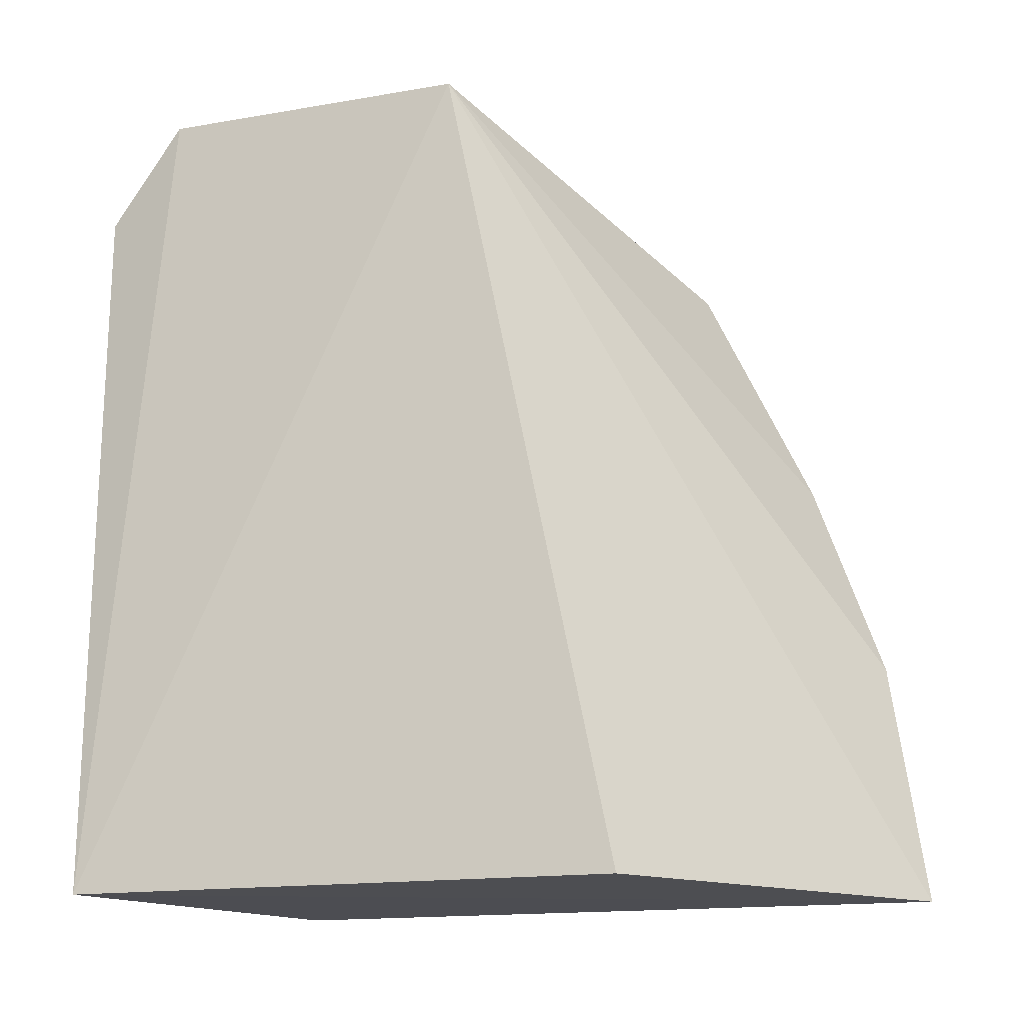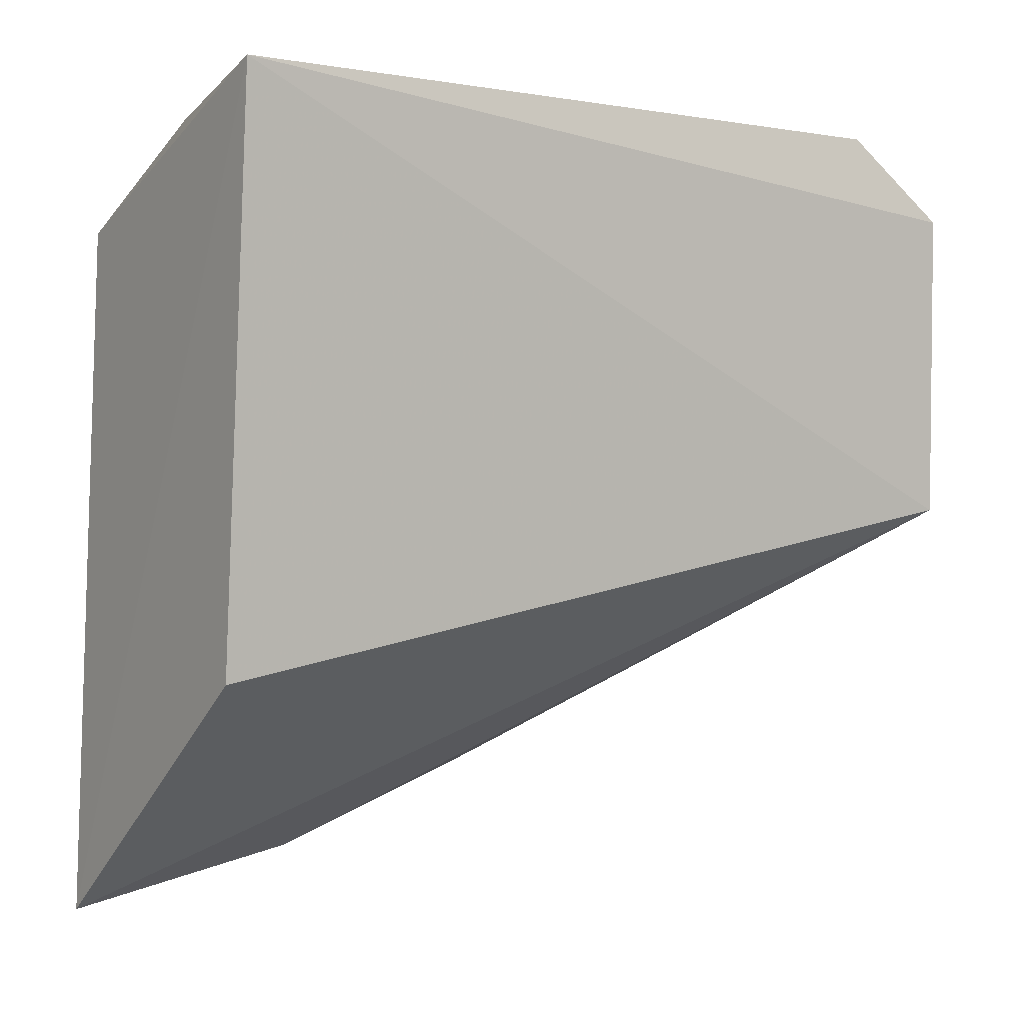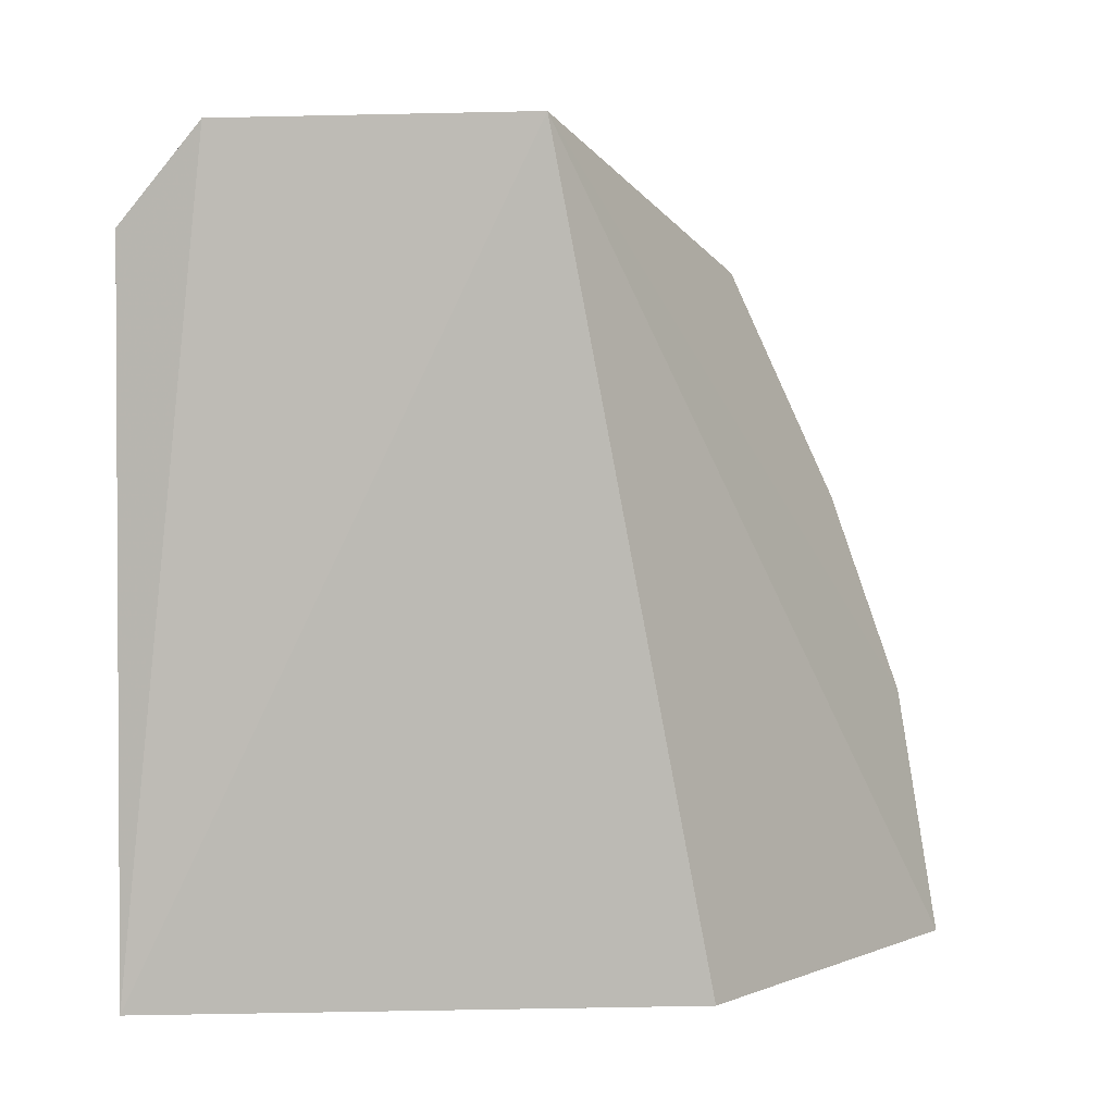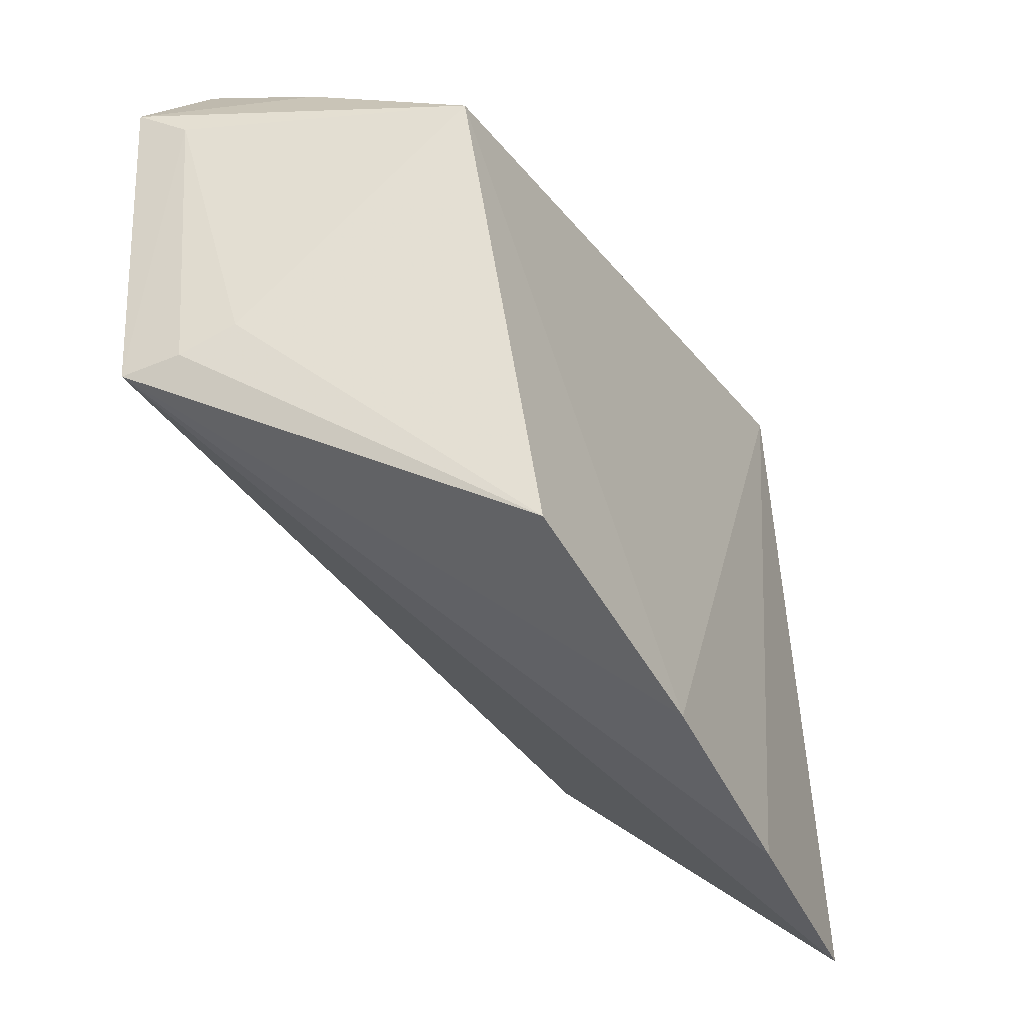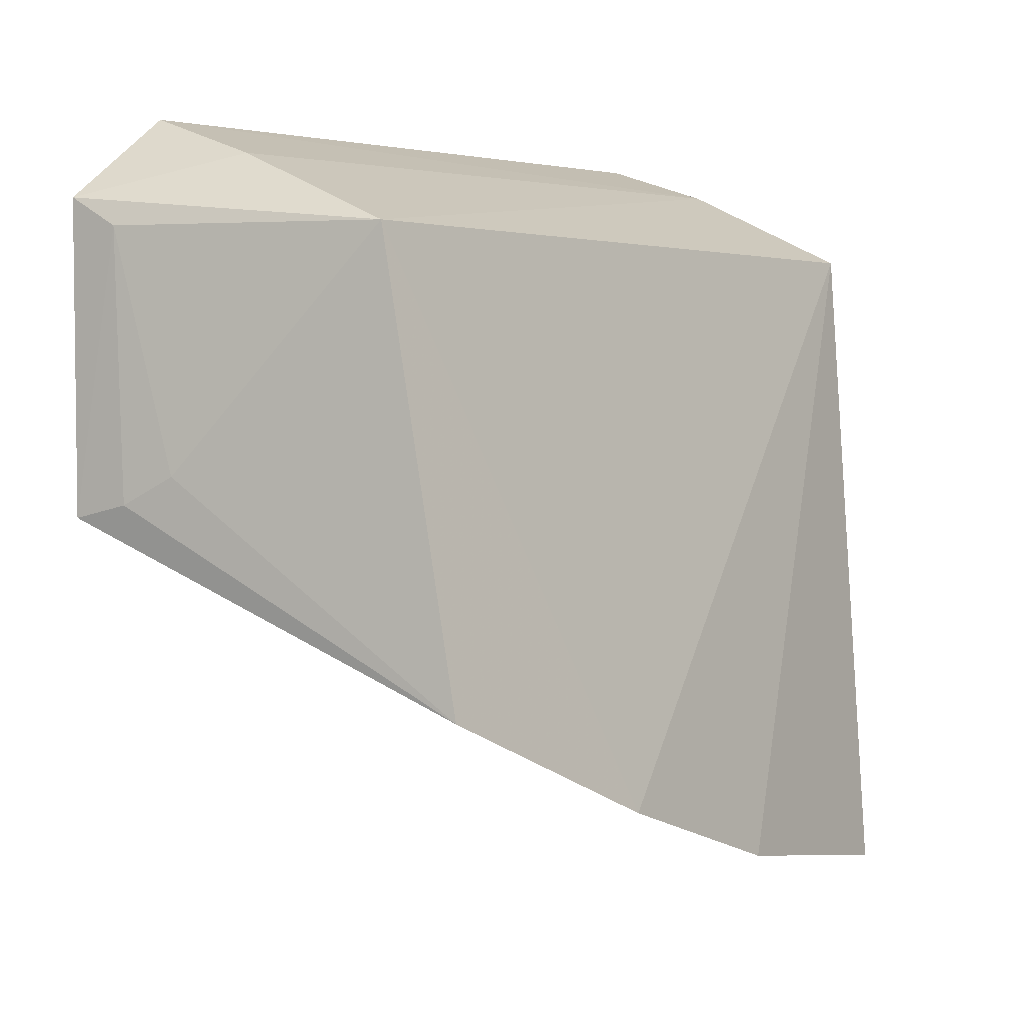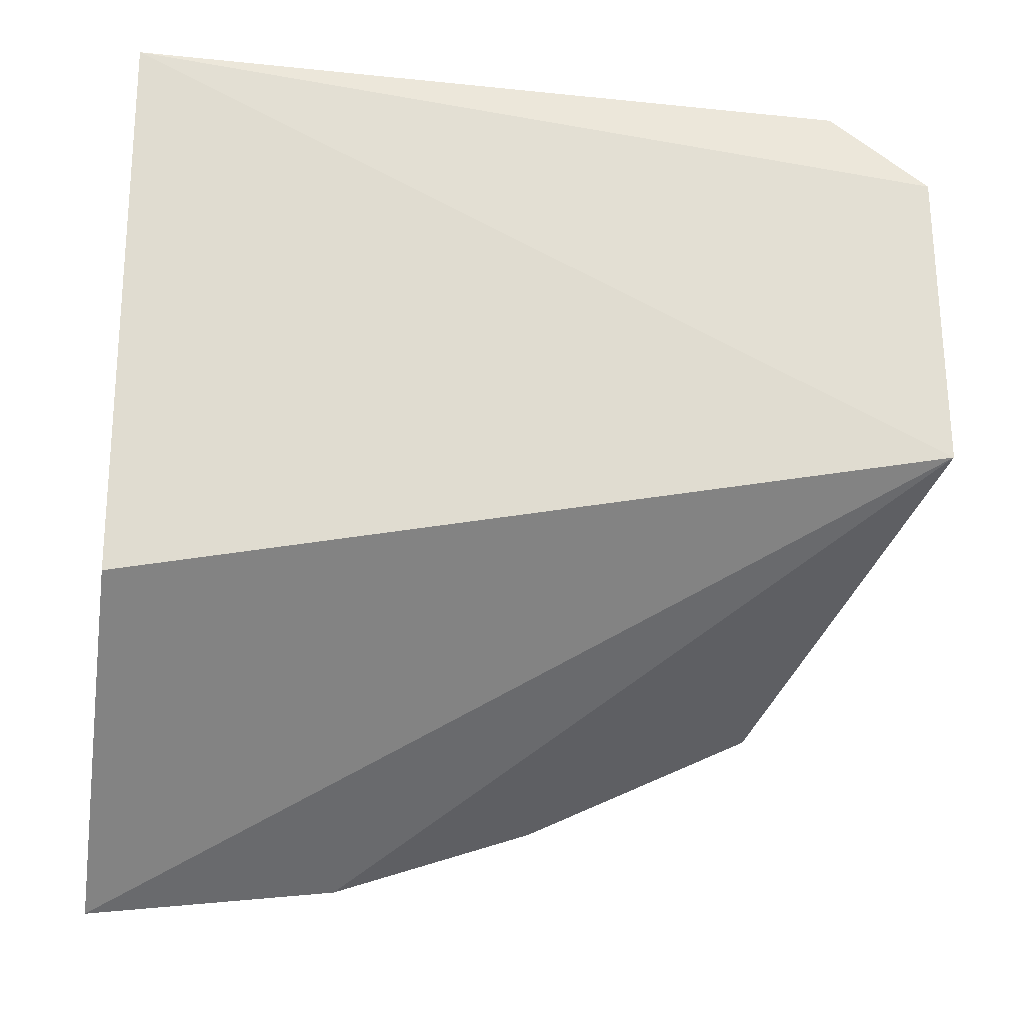
<metadata>
{"format":"obj","ext":"obj","renderer":"f3d","projection":"perspective","resolution":1024,"background":"white","views":[{"elev":-16.9,"azim":109.3,"up":"+Y"},{"elev":0.0,"azim":55.0,"up":"+Z"},{"elev":4.1,"azim":91.9,"up":"+Y"},{"elev":-27.1,"azim":-152.2,"up":"+Z"},{"elev":2.4,"azim":-139.1,"up":"+Z"},{"elev":-24.4,"azim":80.8,"up":"+Z"}]}
</metadata>
<code>
v -0.02289 0.141 0.0693
v -0.02298 0.1177 0.0695
v -0.02441 0.1177 0.05171
v -0.03561 0.1259 0.04512
v -0.03308 0.1178 0.06549
v -0.02274 0.1443 0.05673
v -0.02705 0.1178 0.06822
v -0.03261 0.1409 0.0656
v -0.0347 0.1177 0.04383
v -0.02238 0.1441 0.06665
v -0.03569 0.1326 0.04745
v -0.02692 0.141 0.06795
v -0.0262 0.1434 0.05804
v -0.02694 0.1354 0.06803
v -0.02405 0.1438 0.06571
v -0.03488 0.1402 0.05096
v -0.02458 0.1439 0.05715
f 6 2 3
f 7 5 2
f 7 2 1
f 8 5 7
f 9 3 2
f 9 2 5
f 9 5 4
f 9 6 3
f 9 4 6
f 10 1 2
f 10 2 6
f 11 4 5
f 11 5 8
f 11 6 4
f 12 10 8
f 12 1 10
f 14 12 8
f 14 8 7
f 14 7 1
f 14 1 12
f 15 10 6
f 15 13 8
f 15 8 10
f 16 11 8
f 16 8 13
f 16 6 11
f 17 15 6
f 17 13 15
f 17 16 13
f 17 6 16

</code>
